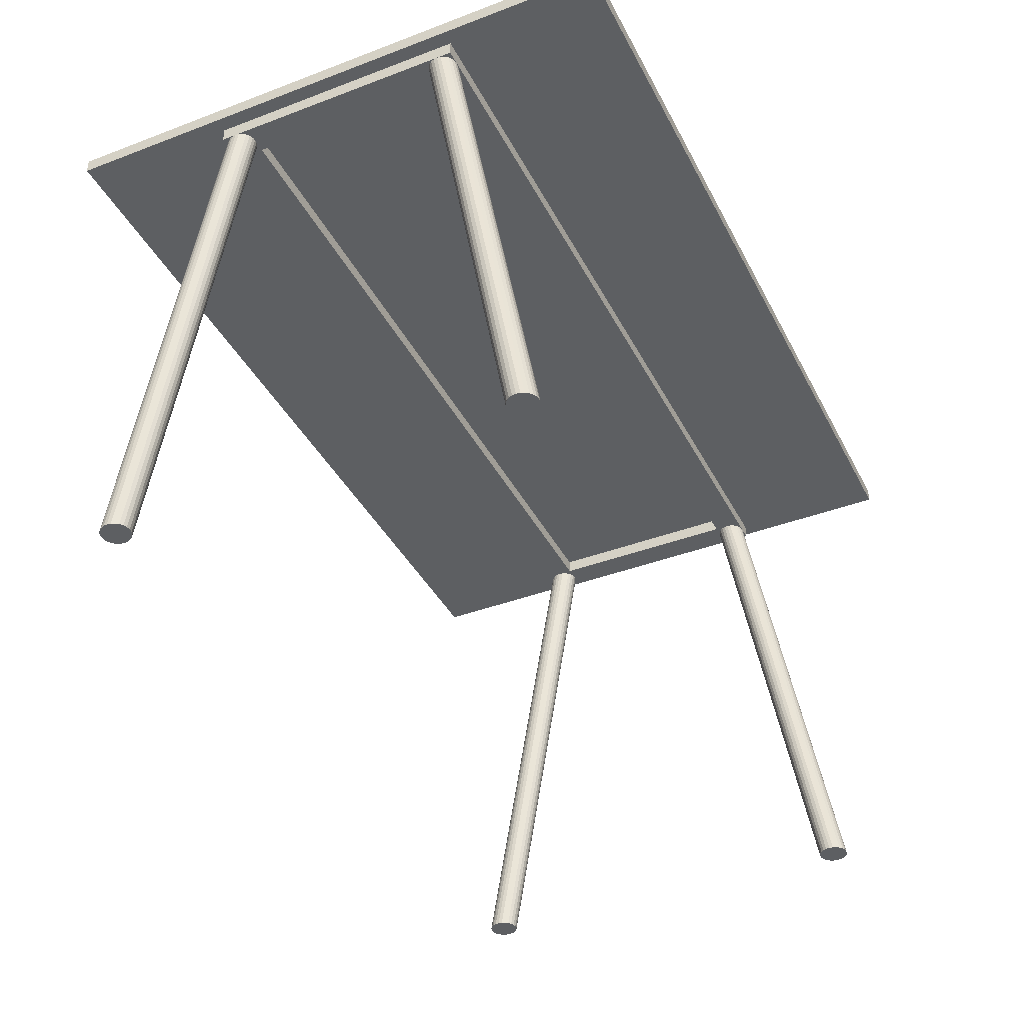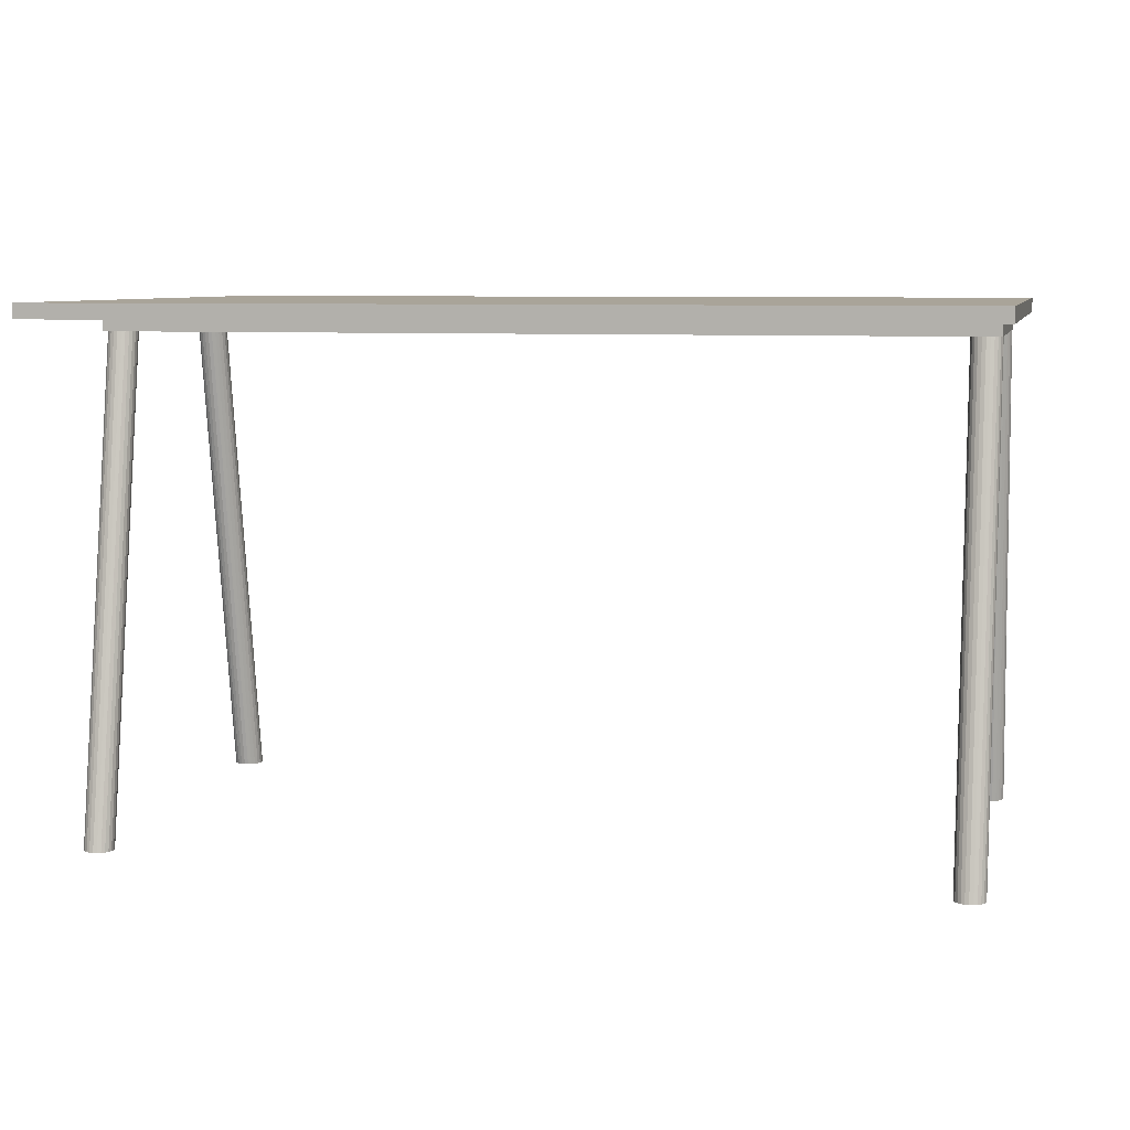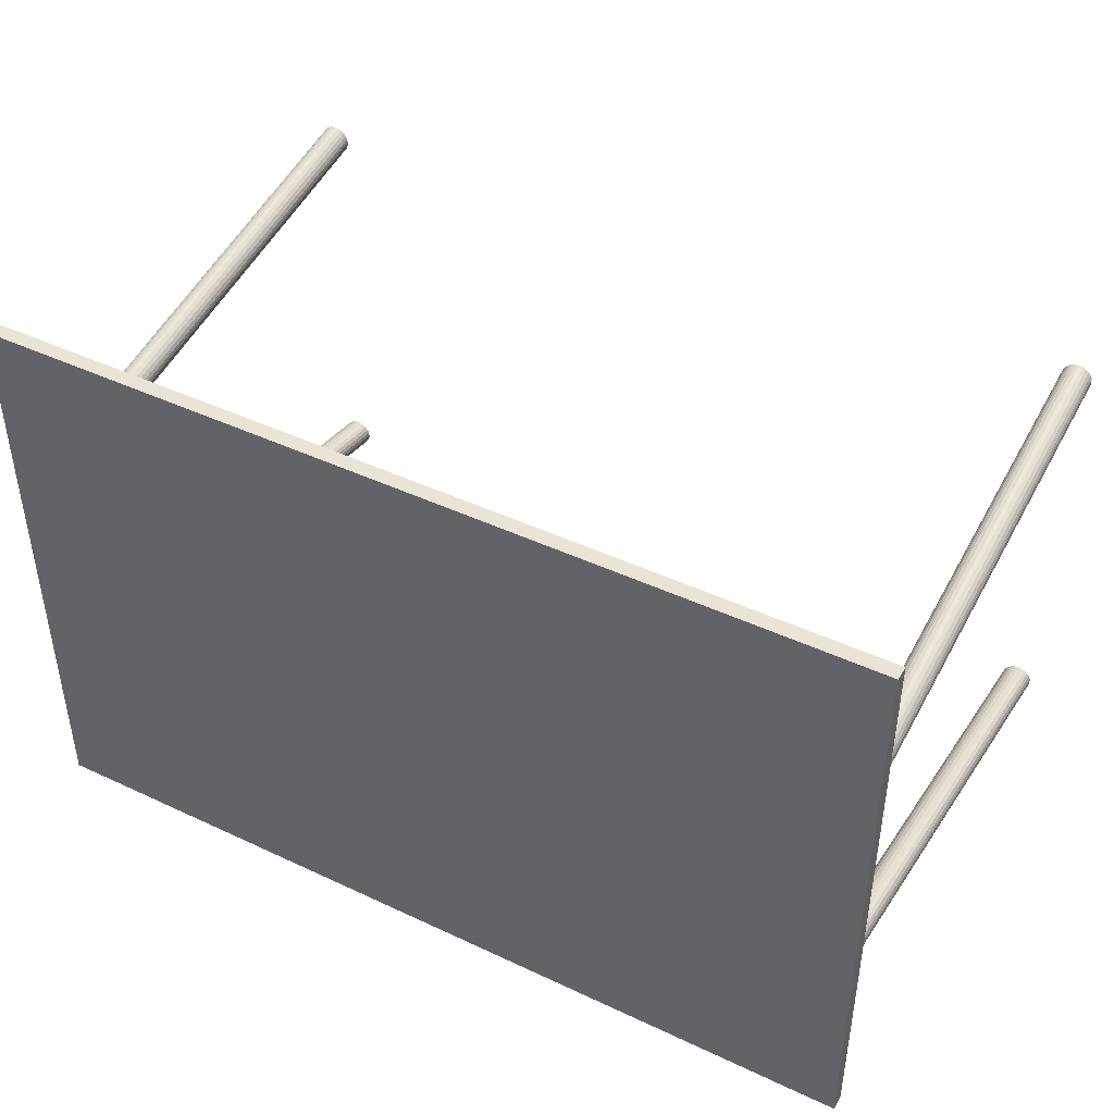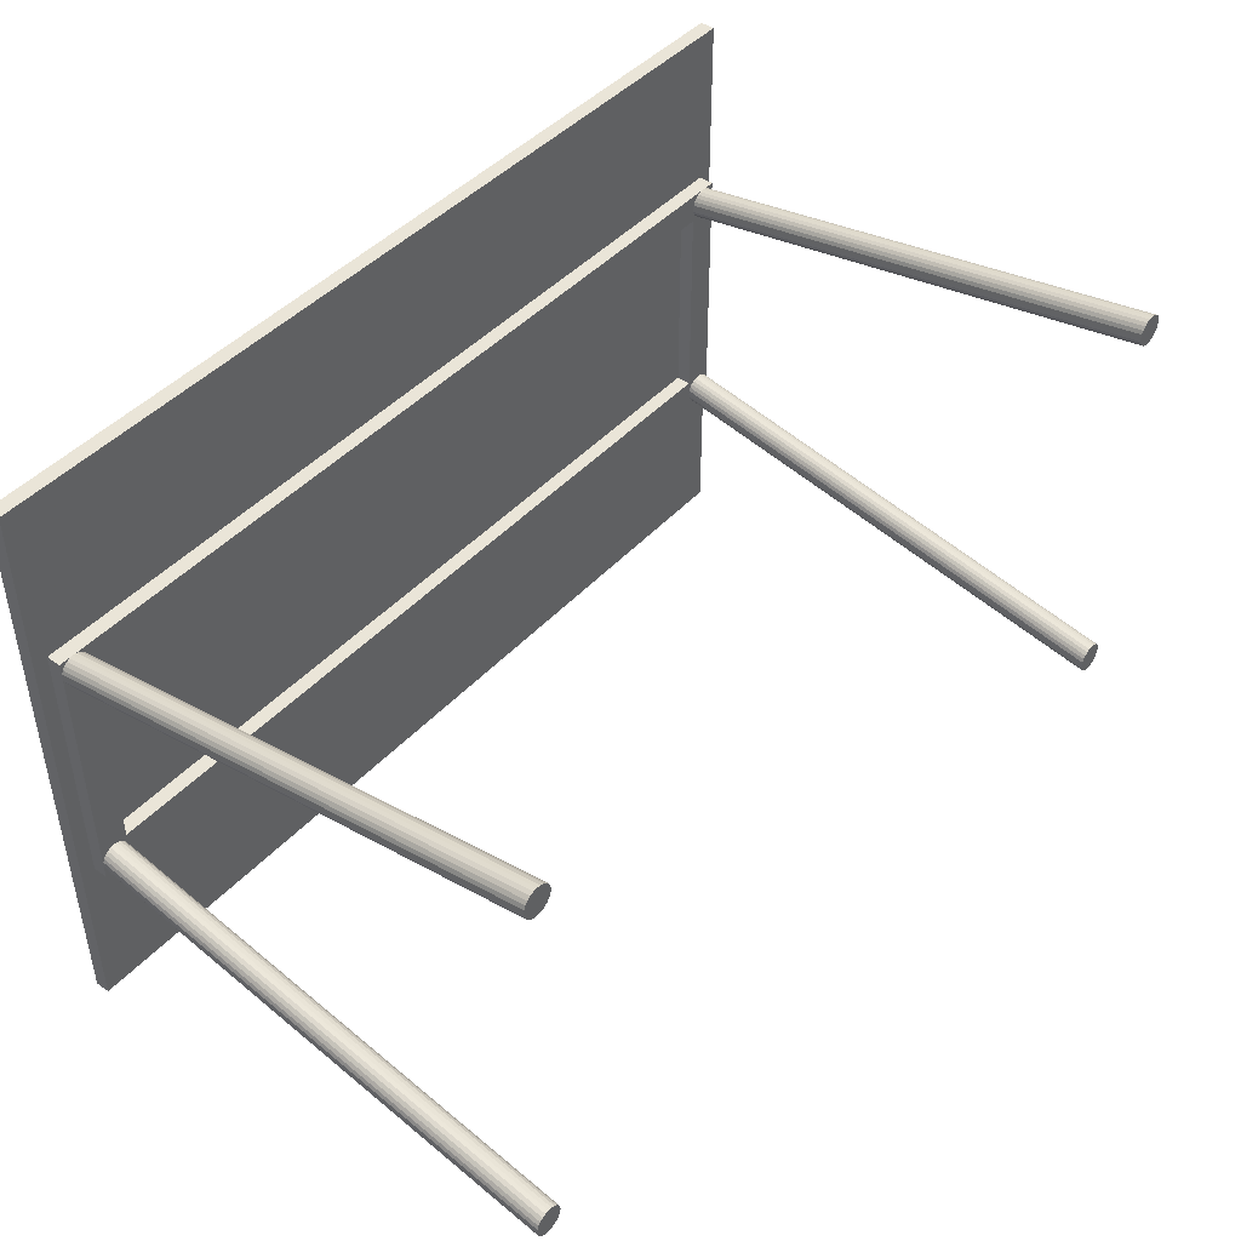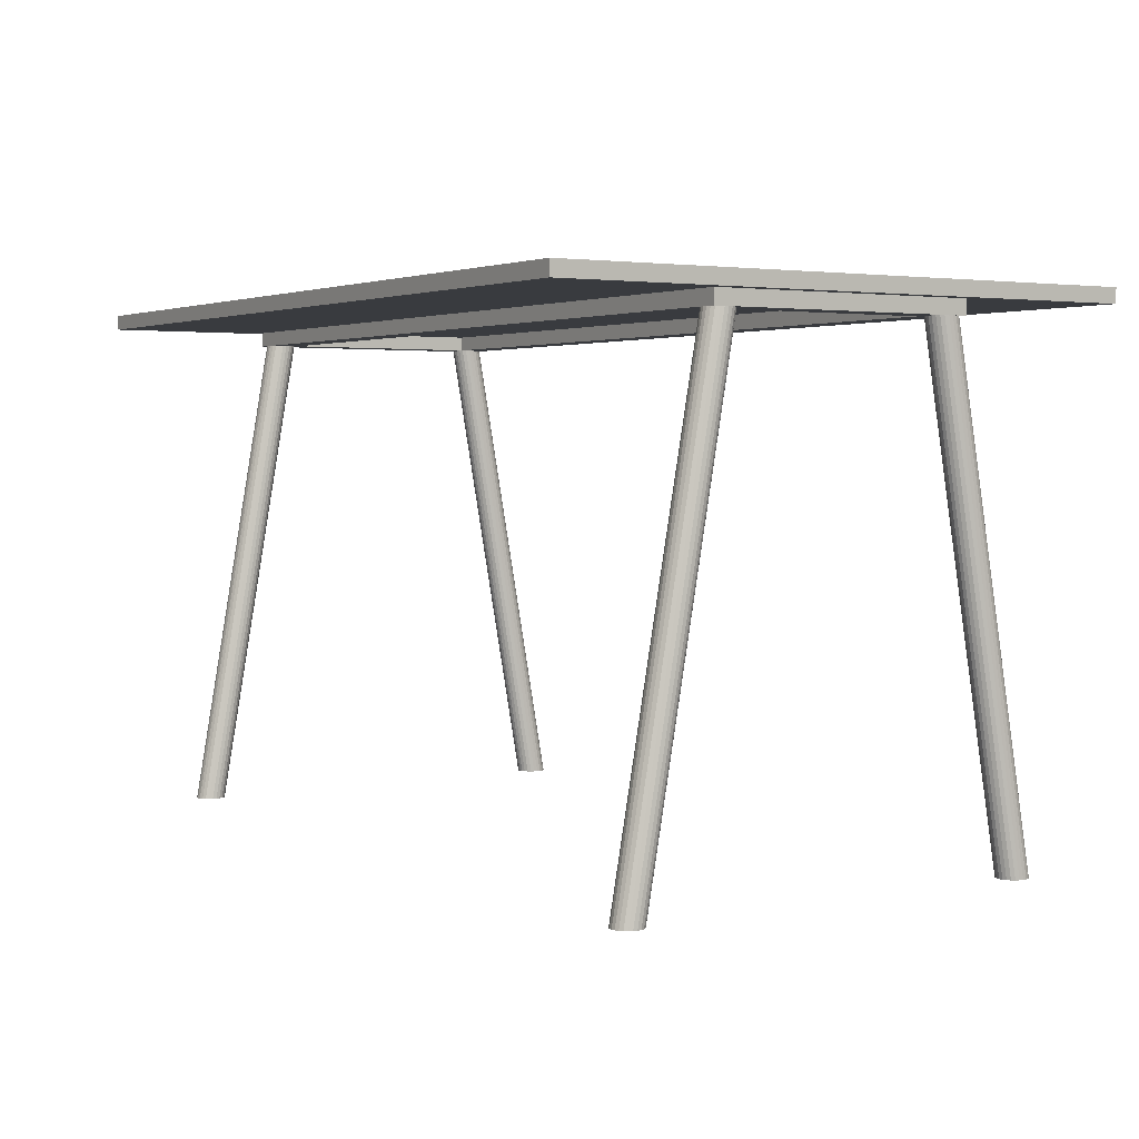
<metadata>
{"format":"obj","ext":"obj","renderer":"f3d","projection":"perspective","resolution":1024,"background":"white","views":[{"elev":-39.5,"azim":-64.8,"up":"+Y"},{"elev":7.3,"azim":12.7,"up":"+Y"},{"elev":43.8,"azim":-151.1,"up":"+Z"},{"elev":44.8,"azim":-50.8,"up":"+Z"},{"elev":2.9,"azim":-122.1,"up":"+Y"}]}
</metadata>
<code>
g Mesh1 Galant_120_x_80_1 Model
v -0.3591 0.196 -0.09302
v -0.3572 -0.2208 -0.1639
v -0.3572 0.196 -0.09041
f 1 2 3
v -0.3591 -0.2208 -0.1665
f 2 1 4
v -0.3604 0.196 -0.09607
f 5 4 1
v -0.3604 -0.2208 -0.1696
f 4 5 6
v -0.3608 0.196 -0.09934
f 7 6 5
v -0.3608 -0.2208 -0.1728
f 6 7 8
v -0.3604 0.196 -0.1026
f 9 8 7
v -0.3604 -0.2208 -0.1761
f 8 9 10
v -0.3591 0.196 -0.1057
f 11 10 9
v -0.3591 -0.2208 -0.1791
f 10 11 12
v -0.3572 0.196 -0.1083
f 13 12 11
v -0.3572 -0.2208 -0.1818
f 12 13 14
v -0.3546 -0.2208 -0.1838
f 13 15 14
v -0.3546 0.196 -0.1103
f 15 13 16
v -0.3608 0.196 -0.112
f 13 17 16
f 11 17 13
f 9 17 11
f 17 9 7
v -0.3608 0.2084 -0.112
f 7 18 17
v -0.3608 0.196 0.09934
f 19 18 7
v -0.3608 0.196 0.112
f 20 18 19
v -0.3608 0.2084 0.112
f 18 20 21
v 0.3608 0.2084 0.112
f 20 22 21
v -0.3484 0.196 0.112
f 23 22 20
v -0.06843 0.196 0.112
f 24 22 23
v 0.3484 0.196 0.112
f 25 22 24
v 0.3608 0.196 0.112
f 22 25 26
v 0.3516 0.196 0.1115
f 27 26 25
v 0.3546 0.196 0.1103
f 26 27 28
v 0.3546 -0.2208 0.1838
f 27 29 28
v 0.3516 -0.2208 0.185
f 29 27 30
v 0.3484 -0.2208 0.1855
f 27 31 30
f 31 27 25
v 0.3451 -0.2208 0.185
f 25 32 31
v 0.3451 0.196 0.1115
f 32 25 33
f 24 33 25
v 0.3421 0.196 0.1103
f 24 34 33
v 0.3396 0.196 0.1083
f 24 35 34
v 0.3376 0.196 0.1057
f 24 36 35
v 0.3363 0.196 0.1026
f 24 37 36
v 0.3359 0.196 0.09934
f 24 38 37
v 0.3359 0.196 0.08709
f 24 39 38
v -0.3359 0.196 0.08709
f 24 40 39
v -0.3359 0.196 0.09934
f 24 41 40
v -0.3363 0.196 0.1026
f 24 42 41
v -0.3376 0.196 0.1057
f 24 43 42
v -0.3396 0.196 0.1083
f 24 44 43
v -0.3421 0.196 0.1103
f 24 45 44
v -0.3451 0.196 0.1115
f 24 46 45
f 46 24 23
v -0.3484 -0.2208 0.1855
f 47 46 23
v -0.3451 -0.2208 0.185
f 46 47 48
v -0.3451 -0.2208 0.1606
f 47 49 48
v -0.3484 -0.2208 0.1602
f 47 50 49
v -0.3516 -0.2208 0.1606
f 47 51 50
v -0.3516 -0.2208 0.185
f 52 51 47
v -0.3546 -0.2208 0.1838
f 53 51 52
v -0.3546 -0.2208 0.1619
f 53 54 51
v -0.3572 -0.2208 0.1818
f 55 54 53
v -0.3572 -0.2208 0.1639
f 55 56 54
v -0.3591 -0.2208 0.1792
f 57 56 55
v -0.3591 -0.2208 0.1665
f 57 58 56
v -0.3604 -0.2208 0.1696
f 57 59 58
v -0.3604 -0.2208 0.1761
f 60 59 57
v -0.3608 -0.2208 0.1728
f 59 60 61
v -0.3604 0.196 0.1026
f 62 61 60
f 61 62 19
f 62 20 19
v -0.3591 0.196 0.1057
f 20 62 63
f 60 63 62
f 63 60 57
v -0.3572 0.196 0.1083
f 57 64 63
f 64 57 55
f 53 64 55
v -0.3546 0.196 0.1103
f 64 53 65
v -0.3516 0.196 0.1115
f 53 66 65
f 66 53 52
f 52 23 66
f 23 52 47
f 20 66 23
f 20 65 66
f 20 64 65
f 20 63 64
f 19 59 61
v -0.3604 0.196 0.09607
f 59 19 67
f 19 5 67
f 5 19 7
f 67 5 1
v -0.3591 0.196 0.09302
f 67 1 68
f 68 1 3
v -0.3572 0.196 0.09041
f 68 3 69
v -0.3546 0.196 -0.0884
f 69 3 70
f 2 70 3
v -0.3546 -0.2208 -0.1619
f 70 2 71
f 2 15 71
f 2 14 15
f 2 12 14
f 4 12 2
f 6 12 4
f 6 10 12
f 10 6 8
v -0.3516 -0.2208 -0.185
f 71 15 72
v -0.3516 0.196 -0.1115
f 15 73 72
f 73 15 16
f 16 17 73
v -0.3484 0.196 -0.112
f 73 17 74
f 18 74 17
v 0.3484 0.196 -0.112
f 74 18 75
v 0.3608 0.196 -0.112
f 75 18 76
v 0.3608 0.2084 -0.112
f 76 18 77
v 0.3732 0.2084 -0.2488
f 18 78 77
v -0.3732 0.2084 -0.2488
f 18 79 78
v -0.3732 0.2084 0.2488
f 79 18 80
f 21 80 18
v 0.3732 0.2084 0.2488
f 80 21 81
f 81 21 22
f 22 78 81
f 77 78 22
v 0.3608 0.196 0.09934
f 22 82 77
f 82 22 26
v 0.3604 0.196 0.1026
f 26 83 82
v 0.3591 0.196 0.1057
f 26 84 83
v 0.3572 0.196 0.1083
f 26 85 84
f 26 28 85
f 29 85 28
v 0.3572 -0.2208 0.1818
f 85 29 86
v 0.3572 -0.2208 0.1639
f 29 87 86
v 0.3546 -0.2208 0.1619
f 29 88 87
v 0.3516 -0.2208 0.1606
f 29 89 88
f 30 89 29
f 31 89 30
v 0.3484 -0.2208 0.1602
f 31 90 89
f 32 90 31
v 0.3451 -0.2208 0.1606
f 32 91 90
v 0.3421 -0.2208 0.1619
f 32 92 91
v 0.3421 -0.2208 0.1838
f 93 92 32
v 0.3396 -0.2208 0.1818
f 94 92 93
v 0.3396 -0.2208 0.1639
f 94 95 92
v 0.3376 -0.2208 0.1792
f 96 95 94
v 0.3376 -0.2208 0.1665
f 96 97 95
v 0.3363 -0.2208 0.1761
f 98 97 96
v 0.3363 -0.2208 0.1696
f 98 99 97
v 0.3359 -0.2208 0.1728
f 99 98 100
f 37 100 98
f 100 37 38
f 38 99 100
v 0.3363 0.196 0.09607
f 99 38 101
v 0.3363 0.196 -0.09607
f 38 102 101
v 0.3359 0.196 -0.09934
f 38 103 102
f 39 103 38
v 0.3359 0.196 -0.08709
f 103 39 104
v 0.3359 0.2084 -0.08709
f 39 105 104
v 0.3359 0.2084 0.08709
f 105 39 106
v -0.3359 0.2084 0.08709
f 39 107 106
f 107 39 40
v -0.3359 0.196 -0.08709
f 108 107 40
v -0.3359 0.2084 -0.08709
f 107 108 109
f 108 105 109
f 105 108 104
f 108 103 104
v 0.3363 0.196 -0.1026
f 108 110 103
v 0.3376 0.196 -0.1057
f 108 111 110
v 0.3396 0.196 -0.1083
f 108 112 111
v 0.3421 0.196 -0.1103
f 108 113 112
v 0.3451 0.196 -0.1115
f 108 114 113
f 108 75 114
v -0.3359 0.196 -0.09934
f 115 75 108
v -0.3363 0.196 -0.1026
f 116 75 115
v -0.3376 0.196 -0.1057
f 117 75 116
v -0.3396 0.196 -0.1083
f 118 75 117
v -0.3421 0.196 -0.1103
f 119 75 118
v -0.3451 0.196 -0.1115
f 120 75 119
f 75 120 74
v -0.3451 -0.2208 -0.185
f 121 74 120
v -0.3484 -0.2208 -0.1855
f 74 121 122
v -0.3484 -0.2208 -0.1602
f 123 122 121
v -0.3516 -0.2208 -0.1606
f 124 122 123
f 124 72 122
f 71 72 124
v -0.3516 0.196 -0.08714
f 125 71 124
f 71 125 70
v -0.3546 0.196 0.0884
f 126 70 125
f 69 70 126
f 54 69 126
f 69 54 56
f 56 68 69
f 68 56 58
f 58 67 68
f 67 58 59
v -0.3516 0.196 0.08714
f 127 54 126
f 54 127 51
f 127 50 51
v -0.3484 0.196 0.08671
f 50 127 128
v -0.3484 0.196 -0.08671
f 127 129 128
f 127 125 129
f 126 125 127
f 124 129 125
f 129 124 123
v -0.3451 0.196 -0.08714
f 123 130 129
v -0.3451 -0.2208 -0.1606
f 130 123 131
f 123 121 131
v -0.3421 -0.2208 -0.1838
f 131 121 132
f 120 132 121
f 132 120 119
v -0.3396 -0.2208 -0.1818
f 119 133 132
f 133 119 118
v -0.3376 -0.2208 -0.1791
f 118 134 133
f 134 118 117
v -0.3363 -0.2208 -0.1761
f 117 135 134
f 135 117 116
v -0.3359 -0.2208 -0.1728
f 116 136 135
f 136 116 115
v -0.3363 -0.2208 -0.1696
f 115 137 136
v -0.3363 0.196 -0.09607
f 137 115 138
v -0.3363 0.196 0.09607
f 139 138 115
v -0.3376 0.196 0.09302
f 140 138 139
v -0.3376 0.196 -0.09302
f 140 141 138
v -0.3396 0.196 0.09041
f 142 141 140
v -0.3396 0.196 -0.09041
f 142 143 141
v -0.3421 0.196 0.0884
f 144 143 142
v -0.3421 0.196 -0.0884
f 144 145 143
v -0.3451 0.196 0.08714
f 146 145 144
f 146 130 145
f 128 130 146
f 128 129 130
f 49 128 146
f 128 49 50
v -0.3421 -0.2208 0.1619
f 146 147 49
f 147 146 144
f 142 147 144
v -0.3396 -0.2208 0.1639
f 147 142 148
f 140 148 142
v -0.3376 -0.2208 0.1665
f 148 140 149
f 139 149 140
v -0.3363 -0.2208 0.1696
f 149 139 150
f 41 150 139
v -0.3359 -0.2208 0.1728
f 150 41 151
f 42 151 41
v -0.3363 -0.2208 0.1761
f 151 42 152
f 43 152 42
v -0.3376 -0.2208 0.1792
f 152 43 153
f 44 153 43
v -0.3396 -0.2208 0.1818
f 153 44 154
f 45 154 44
v -0.3421 -0.2208 0.1838
f 154 45 155
f 45 48 155
f 48 45 46
f 48 147 155
f 48 49 147
f 155 147 148
f 155 148 154
f 154 148 153
f 153 148 149
f 153 149 150
f 153 150 152
f 152 150 151
f 139 115 41
f 41 115 108
f 41 108 40
v -0.3421 -0.2208 -0.1619
f 130 156 145
f 156 130 131
f 131 132 156
v -0.3396 -0.2208 -0.1639
f 156 132 157
f 157 132 133
v -0.3376 -0.2208 -0.1665
f 157 133 158
f 158 133 134
f 158 134 135
f 158 135 137
f 137 135 136
f 138 158 137
f 158 138 141
f 141 157 158
f 157 141 143
f 143 156 157
f 156 143 145
f 73 122 72
f 122 73 74
v 0.3484 -0.2208 -0.1855
f 159 114 75
v 0.3451 -0.2208 -0.185
f 114 159 160
v 0.3484 -0.2208 -0.1602
f 161 160 159
v 0.3451 -0.2208 -0.1606
f 162 160 161
v 0.3421 -0.2208 -0.1619
f 163 160 162
v 0.3421 -0.2208 -0.1838
f 163 164 160
v 0.3396 -0.2208 -0.1818
f 163 165 164
v 0.3396 -0.2208 -0.1639
f 166 165 163
v 0.3376 -0.2208 -0.1665
f 167 165 166
v 0.3376 -0.2208 -0.1791
f 167 168 165
v 0.3363 -0.2208 -0.1696
f 169 168 167
v 0.3363 -0.2208 -0.1761
f 169 170 168
v 0.3359 -0.2208 -0.1728
f 170 169 171
f 169 103 171
f 103 169 102
f 167 102 169
v 0.3376 0.196 -0.09302
f 102 167 172
f 166 172 167
v 0.3396 0.196 -0.09041
f 172 166 173
f 163 173 166
v 0.3421 0.196 -0.0884
f 173 163 174
v 0.3451 0.196 -0.08714
f 163 175 174
f 175 163 162
v 0.3484 0.196 -0.08671
f 162 176 175
f 176 162 161
v 0.3516 0.196 -0.08714
f 161 177 176
v 0.3516 -0.2208 -0.1606
f 177 161 178
v 0.3516 -0.2208 -0.185
f 161 179 178
f 161 159 179
f 75 179 159
v 0.3516 0.196 -0.1115
f 179 75 180
f 76 180 75
v 0.3546 0.196 -0.1103
f 180 76 181
v 0.3572 0.196 -0.1083
f 181 76 182
v 0.3591 0.196 -0.1057
f 182 76 183
v 0.3604 0.196 -0.1026
f 183 76 184
v 0.3608 0.196 -0.09934
f 184 76 185
f 77 185 76
f 77 82 185
v 0.3604 0.196 0.09607
f 186 185 82
v 0.3604 0.196 -0.09607
f 186 187 185
v 0.3591 0.196 0.09302
f 188 187 186
v 0.3591 0.196 -0.09302
f 188 189 187
v 0.3572 0.196 0.09041
f 190 189 188
v 0.3572 0.196 -0.09041
f 190 191 189
v 0.3546 0.196 0.0884
f 192 191 190
v 0.3546 0.196 -0.0884
f 192 193 191
v 0.3516 0.196 0.08714
f 194 193 192
f 194 177 193
v 0.3484 0.196 0.08671
f 195 177 194
f 195 176 177
v 0.3451 0.196 0.08714
f 196 176 195
f 196 175 176
v 0.3421 0.196 0.0884
f 197 175 196
f 197 174 175
v 0.3396 0.196 0.09041
f 198 174 197
f 198 173 174
v 0.3376 0.196 0.09302
f 199 173 198
f 199 172 173
f 101 172 199
f 101 102 172
f 97 101 199
f 101 97 99
f 199 95 97
f 95 199 198
f 198 92 95
f 92 198 197
f 197 91 92
f 91 197 196
f 195 91 196
f 91 195 90
f 194 90 195
f 90 194 89
f 194 88 89
f 88 194 192
f 192 87 88
f 87 192 190
f 188 87 190
v 0.3591 -0.2208 0.1665
f 87 188 200
f 186 200 188
v 0.3604 -0.2208 0.1696
f 200 186 201
f 82 201 186
v 0.3608 -0.2208 0.1728
f 201 82 202
f 83 202 82
v 0.3604 -0.2208 0.1761
f 202 83 203
f 84 203 83
v 0.3591 -0.2208 0.1792
f 203 84 204
f 85 204 84
f 204 85 86
f 86 200 204
f 86 87 200
f 204 200 201
f 204 201 203
f 203 201 202
f 178 193 177
v 0.3546 -0.2208 -0.1619
f 193 178 205
v 0.3546 -0.2208 -0.1838
f 178 206 205
f 178 179 206
f 180 206 179
f 206 180 181
f 182 206 181
v 0.3572 -0.2208 -0.1818
f 206 182 207
v 0.3591 -0.2208 -0.1791
f 182 208 207
f 208 182 183
v 0.3604 -0.2208 -0.1761
f 183 209 208
f 209 183 184
v 0.3608 -0.2208 -0.1728
f 184 210 209
f 210 184 185
v 0.3604 -0.2208 -0.1696
f 185 211 210
f 211 185 187
v 0.3591 -0.2208 -0.1665
f 187 212 211
f 212 187 189
v 0.3572 -0.2208 -0.1639
f 189 213 212
f 213 189 191
f 191 205 213
f 205 191 193
f 205 207 213
f 205 206 207
f 213 207 208
f 213 208 212
f 212 208 209
f 212 209 211
f 211 209 210
f 110 171 103
f 171 110 170
f 111 170 110
f 170 111 168
f 112 168 111
f 168 112 165
f 113 165 112
f 165 113 164
f 113 160 164
f 160 113 114
f 105 107 109
f 107 105 106
f 98 36 37
f 36 98 96
f 96 35 36
f 35 96 94
f 94 34 35
f 34 94 93
f 93 33 34
f 33 93 32
v 0.3732 0.2208 0.2488
f 78 214 81
v 0.3732 0.2208 -0.2488
f 214 78 215
v -0.3732 0.2208 -0.2488
f 78 216 215
f 216 78 79
f 80 216 79
v -0.3732 0.2208 0.2488
f 216 80 217
f 80 214 217
f 214 80 81
f 214 216 217
f 216 214 215

</code>
